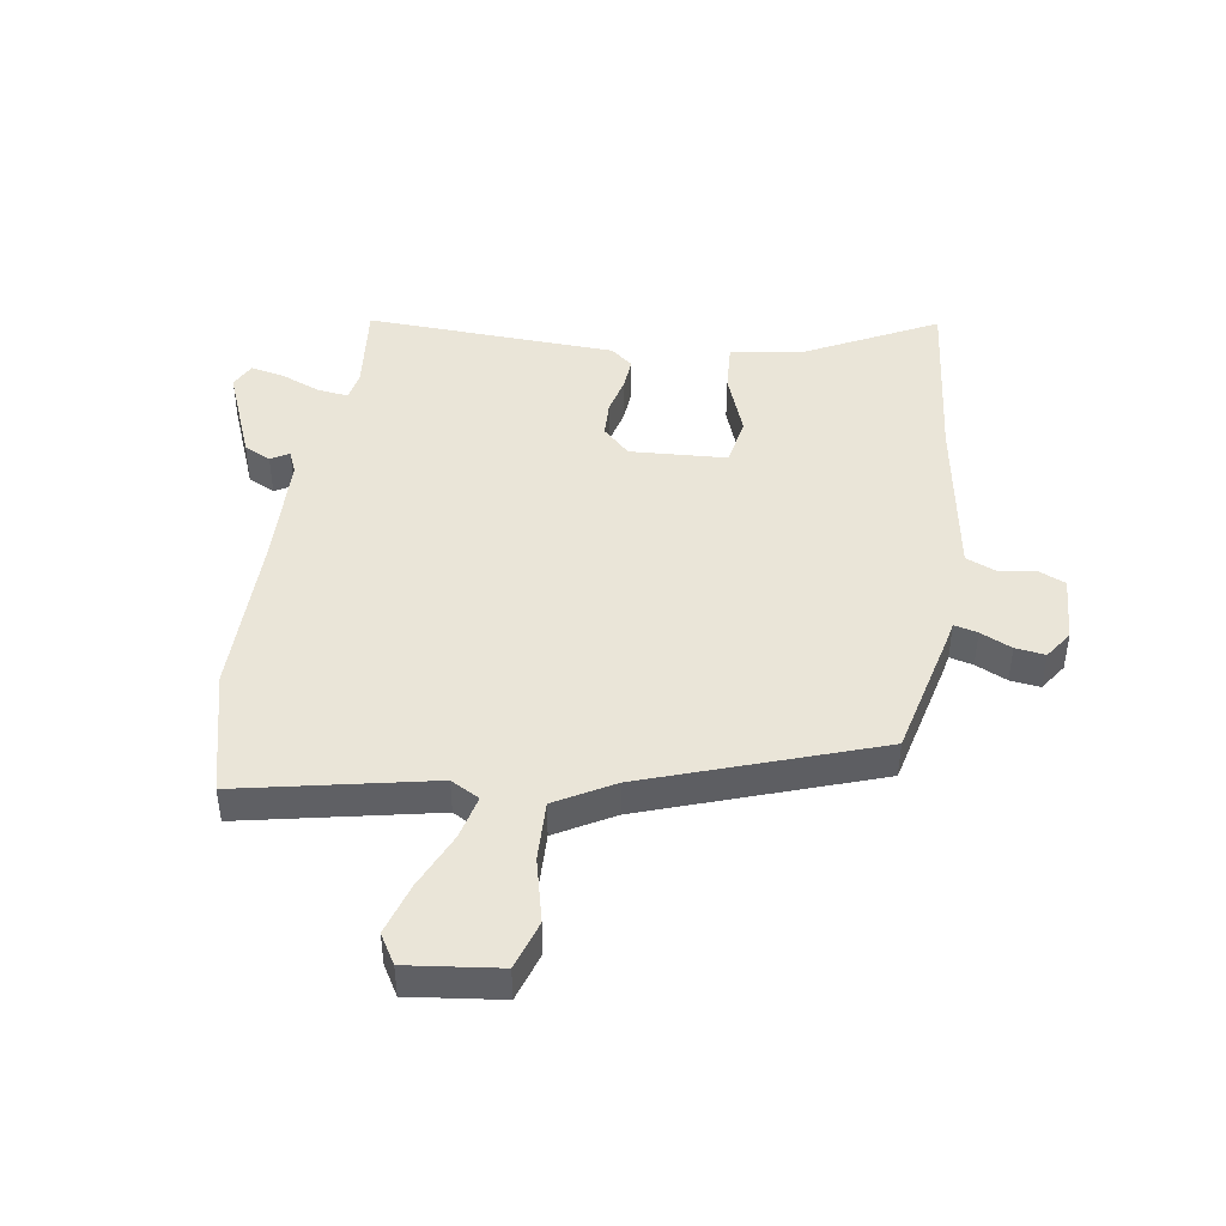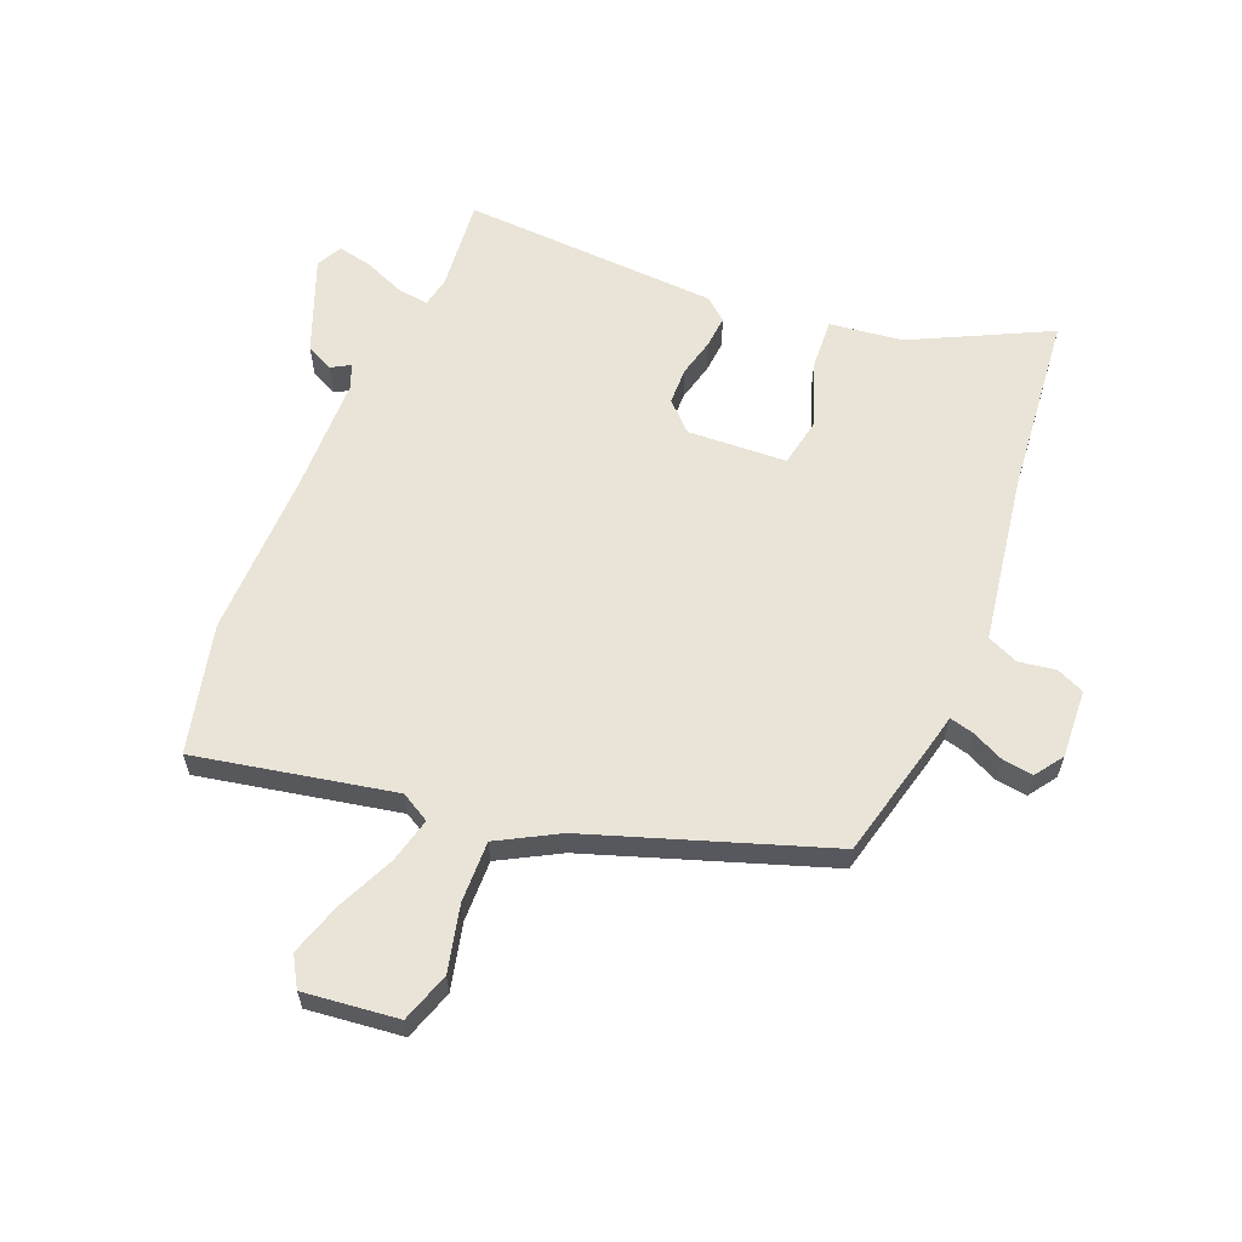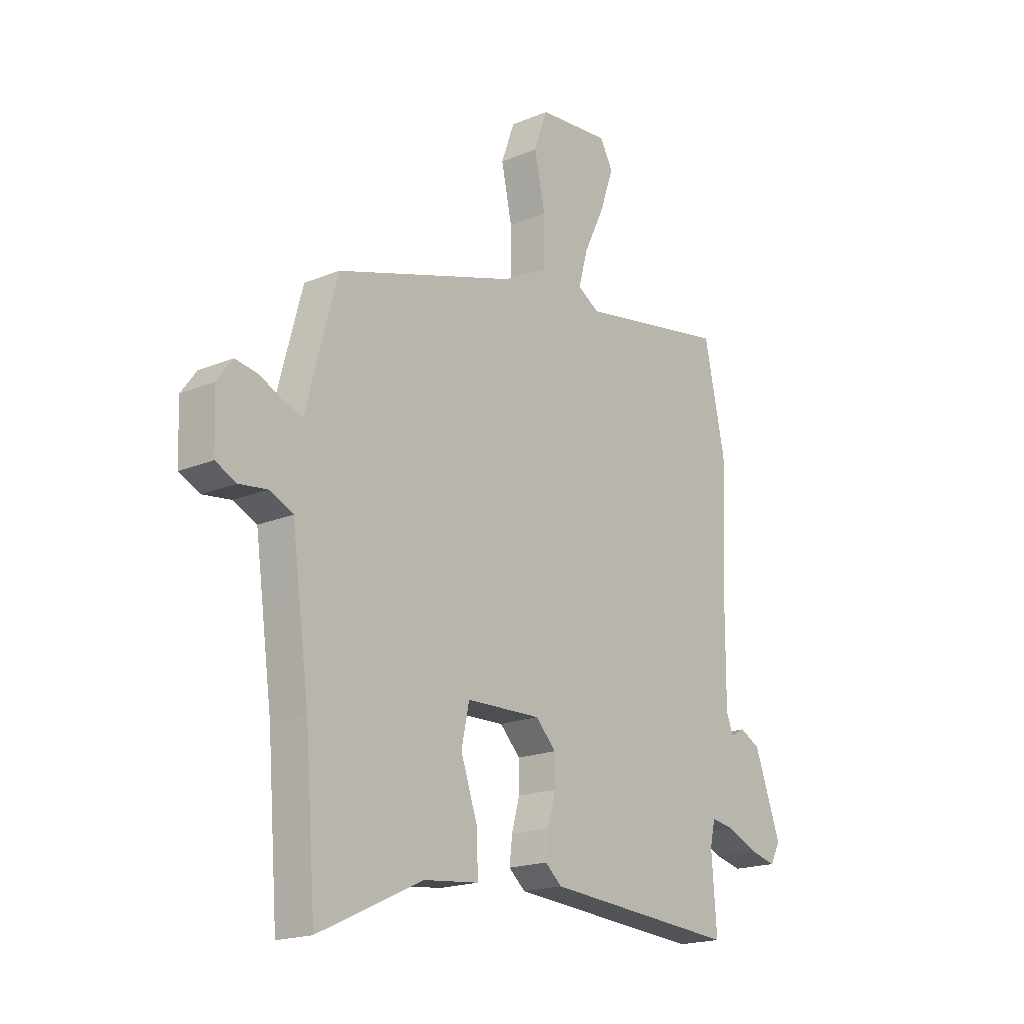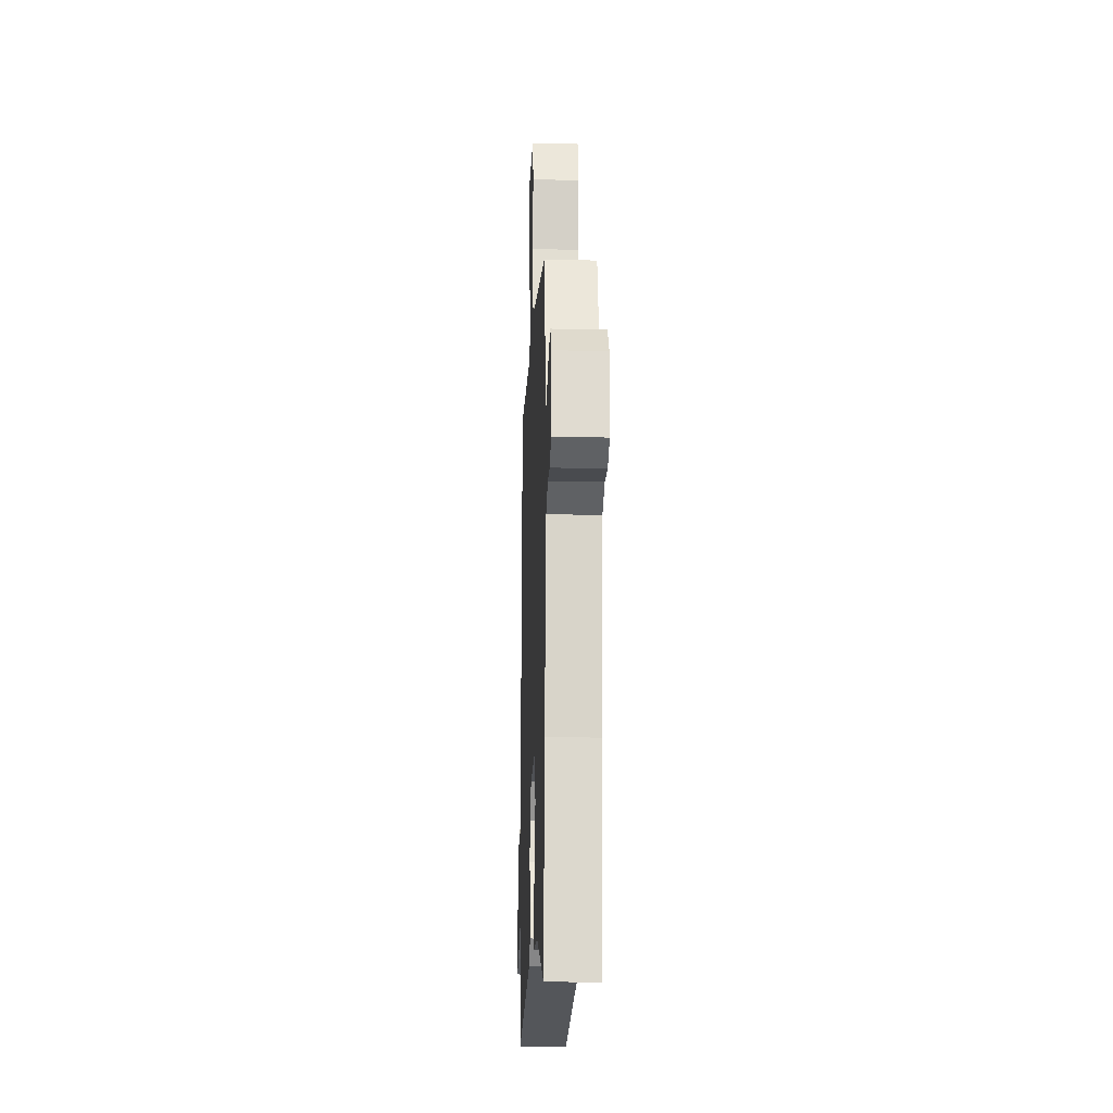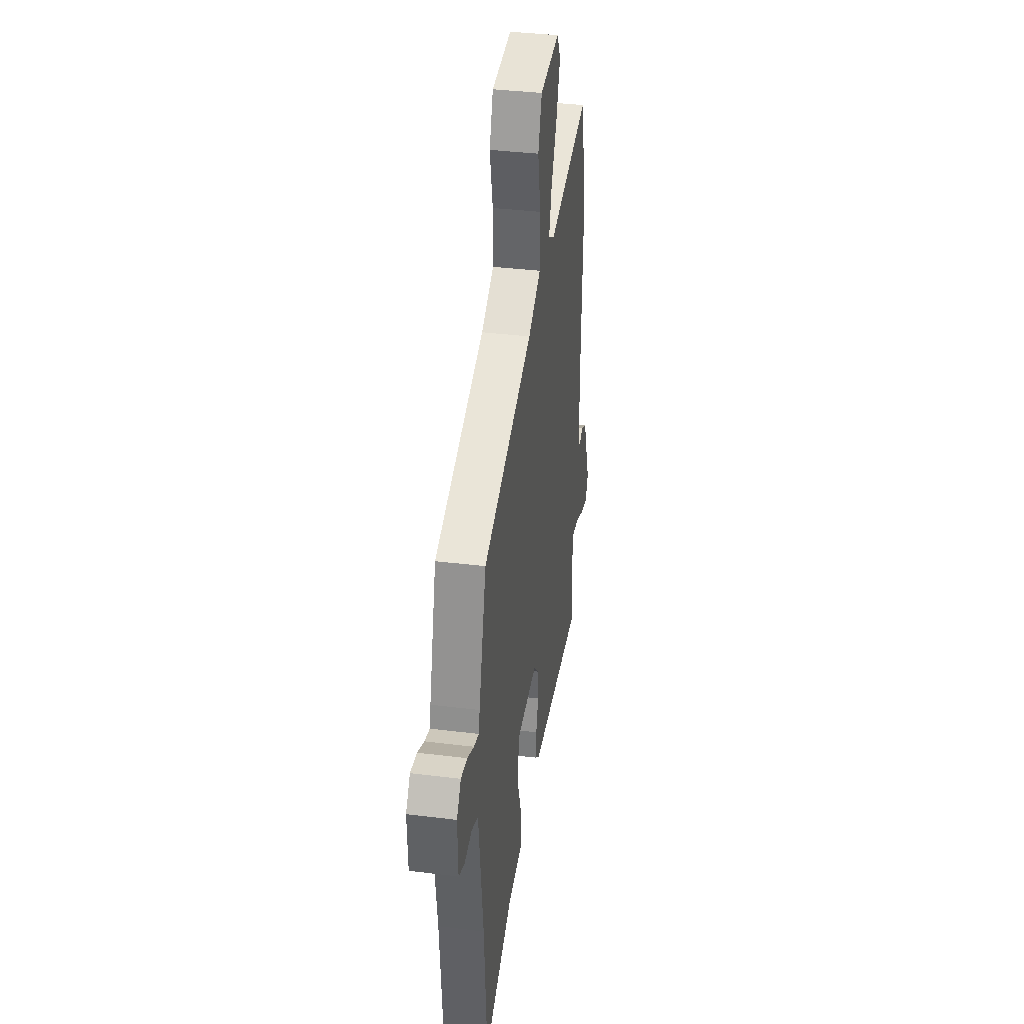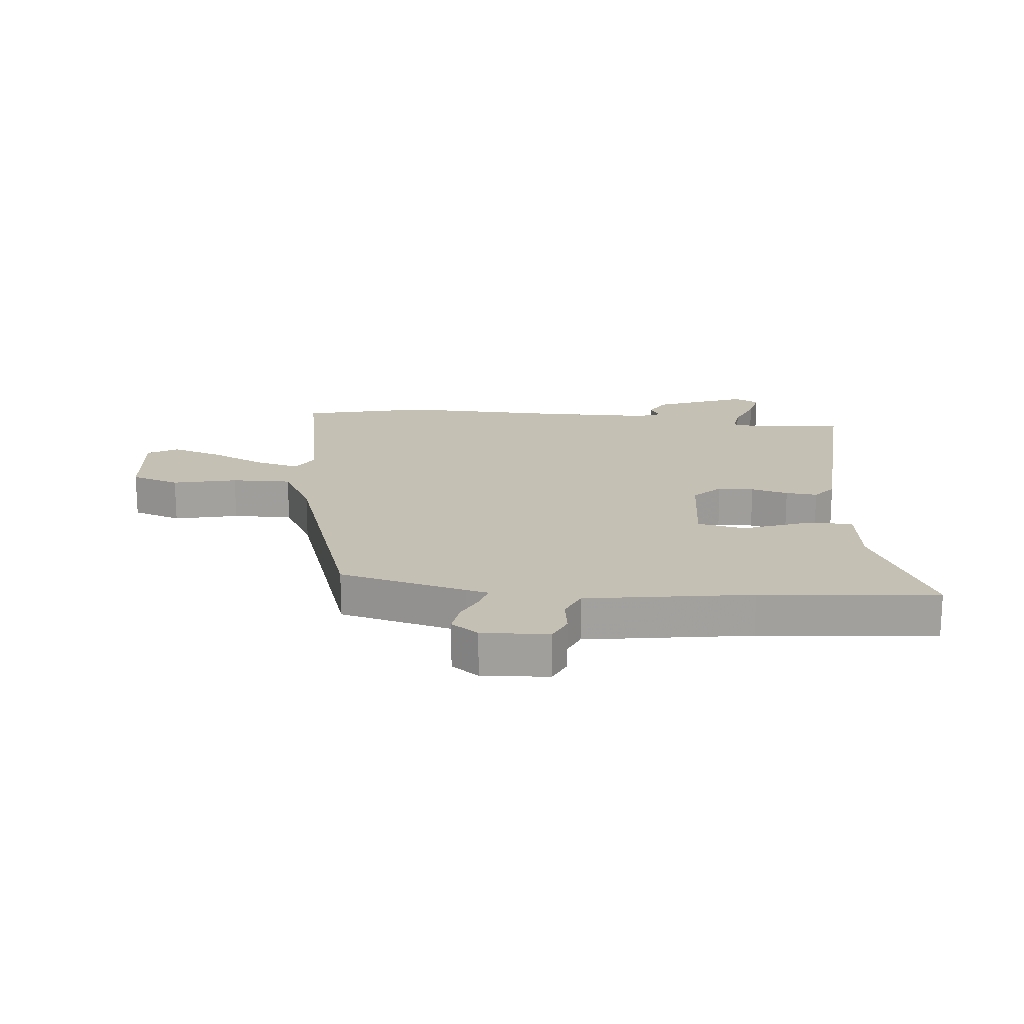
<metadata>
{"format":"obj","ext":"obj","renderer":"f3d","projection":"perspective","resolution":1024,"background":"white","views":[{"elev":45.1,"azim":7.1,"up":"+Y"},{"elev":61.1,"azim":21.0,"up":"+Y"},{"elev":-18.7,"azim":128.6,"up":"+Z"},{"elev":-21.4,"azim":87.6,"up":"+Z"},{"elev":37.1,"azim":99.1,"up":"+Z"},{"elev":18.4,"azim":94.5,"up":"+Y"}]}
</metadata>
<code>
v 0.515 0.07 -0.302
v 0.492 0.07 -0.598
v 0.268 0.07 -0.493
v 0.148 0.07 -0.48
v 0.151 0.07 -0.397
v 0.187 0.07 -0.292
v 0.17 0.07 -0.212
v 0.008 0.07 -0.207
v -0.036 0.07 -0.252
v -0.036 0.07 -0.312
v -0.019 0.07 -0.374
v -0.013 0.07 -0.427
v -0.049 0.07 -0.458
v -0.468 0.07 -0.488
v -0.457 0.07 -0.337
v -0.468 0.07 -0.288
v -0.519 0.07 -0.296
v -0.585 0.07 -0.325
v -0.641 0.07 -0.338
v -0.663 0.07 -0.297
v -0.606 0.07 -0.141
v -0.562 0.07 -0.118
v -0.531 0.07 -0.135
v -0.516 0.07 -0.096
v -0.517 0.07 0.092
v -0.528 0.07 0.367
v -0.483 0.07 0.578
v -0.158 0.07 0.521
v -0.111 0.07 0.549
v -0.131 0.07 0.622
v -0.176 0.07 0.715
v -0.205 0.07 0.8
v -0.177 0.07 0.85
v -0.022 0.07 0.836
v 0.007 0.07 0.755
v -0.016 0.07 0.647
v -0.016 0.07 0.547
v 0.083 0.07 0.495
v 0.473 0.07 0.372
v 0.53 0.07 0.16
v 0.539 0.07 0.123
v 0.578 0.07 0.134
v 0.63 0.07 0.16
v 0.68 0.07 0.168
v 0.713 0.07 0.123
v 0.709 0.07 0.011
v 0.664 0.07 -0.01
v 0.604 0.07 -0.002
v 0.553 0.07 -0.025
v 0.537 0.07 -0.141
v 0.515 0 -0.302
v 0.492 0 -0.598
v 0.268 0 -0.493
v 0.148 0 -0.48
v 0.151 0 -0.397
v 0.187 0 -0.292
v 0.17 0 -0.212
v 0.008 0 -0.207
v -0.036 0 -0.252
v -0.036 0 -0.312
v -0.019 0 -0.374
v -0.013 0 -0.427
v -0.049 0 -0.458
v -0.468 0 -0.488
v -0.457 0 -0.337
v -0.468 0 -0.288
v -0.519 0 -0.296
v -0.585 0 -0.325
v -0.641 0 -0.338
v -0.663 0 -0.297
v -0.606 0 -0.141
v -0.562 0 -0.118
v -0.531 0 -0.135
v -0.516 0 -0.096
v -0.517 0 0.092
v -0.528 0 0.367
v -0.483 0 0.578
v -0.158 0 0.521
v -0.111 0 0.549
v -0.131 0 0.622
v -0.176 0 0.715
v -0.205 0 0.8
v -0.177 0 0.85
v -0.022 0 0.836
v 0.007 0 0.755
v -0.016 0 0.647
v -0.016 0 0.547
v 0.083 0 0.495
v 0.473 0 0.372
v 0.53 0 0.16
v 0.539 0 0.123
v 0.578 0 0.134
v 0.63 0 0.16
v 0.68 0 0.168
v 0.713 0 0.123
v 0.709 0 0.011
v 0.664 0 -0.01
v 0.604 0 -0.002
v 0.553 0 -0.025
v 0.537 0 -0.141
f 46 47 48
f 45 46 48
f 44 45 48
f 43 44 48
f 42 43 48
f 41 42 48 49
f 41 49 50
f 40 41 50
f 39 40 50
f 38 39 50
f 34 35 36
f 33 34 36
f 32 33 36
f 31 32 36
f 30 31 36
f 29 30 36 37
f 38 50 1
f 37 38 1
f 29 37 1
f 28 29 1
f 21 22 23
f 20 21 23
f 19 20 23
f 18 19 23
f 17 18 23
f 16 17 23 24
f 13 14 15
f 12 13 15
f 11 12 15
f 10 11 15
f 9 10 15 16
f 16 24 25
f 9 16 25
f 8 9 25
f 3 4 5 6
f 3 6 7
f 2 3 7
f 1 2 7
f 28 1 7
f 26 27 28
f 25 26 28
f 8 25 28
f 7 8 28
f 98 97 96
f 98 96 95
f 98 95 94
f 98 94 93
f 98 93 92
f 99 98 92 91
f 100 99 91
f 100 91 90
f 100 90 89
f 100 89 88
f 86 85 84
f 86 84 83
f 86 83 82
f 86 82 81
f 86 81 80
f 87 86 80 79
f 51 100 88
f 51 88 87
f 51 87 79
f 51 79 78
f 73 72 71
f 73 71 70
f 73 70 69
f 73 69 68
f 73 68 67
f 74 73 67 66
f 65 64 63
f 65 63 62
f 65 62 61
f 65 61 60
f 66 65 60 59
f 75 74 66
f 75 66 59
f 75 59 58
f 56 55 54 53
f 57 56 53
f 57 53 52
f 57 52 51
f 57 51 78
f 78 77 76
f 78 76 75
f 78 75 58
f 78 58 57
f 1 51 52 2
f 2 52 53 3
f 3 53 54 4
f 4 54 55 5
f 5 55 56 6
f 6 56 57 7
f 7 57 58 8
f 8 58 59 9
f 9 59 60 10
f 10 60 61 11
f 11 61 62 12
f 12 62 63 13
f 13 63 64 14
f 14 64 65 15
f 15 65 66 16
f 16 66 67 17
f 17 67 68 18
f 18 68 69 19
f 19 69 70 20
f 20 70 71 21
f 21 71 72 22
f 22 72 73 23
f 23 73 74 24
f 24 74 75 25
f 25 75 76 26
f 26 76 77 27
f 27 77 78 28
f 28 78 79 29
f 29 79 80 30
f 30 80 81 31
f 31 81 82 32
f 32 82 83 33
f 33 83 84 34
f 34 84 85 35
f 35 85 86 36
f 36 86 87 37
f 37 87 88 38
f 38 88 89 39
f 39 89 90 40
f 40 90 91 41
f 41 91 92 42
f 42 92 93 43
f 43 93 94 44
f 44 94 95 45
f 45 95 96 46
f 46 96 97 47
f 47 97 98 48
f 48 98 99 49
f 49 99 100 50
f 50 100 51 1

</code>
